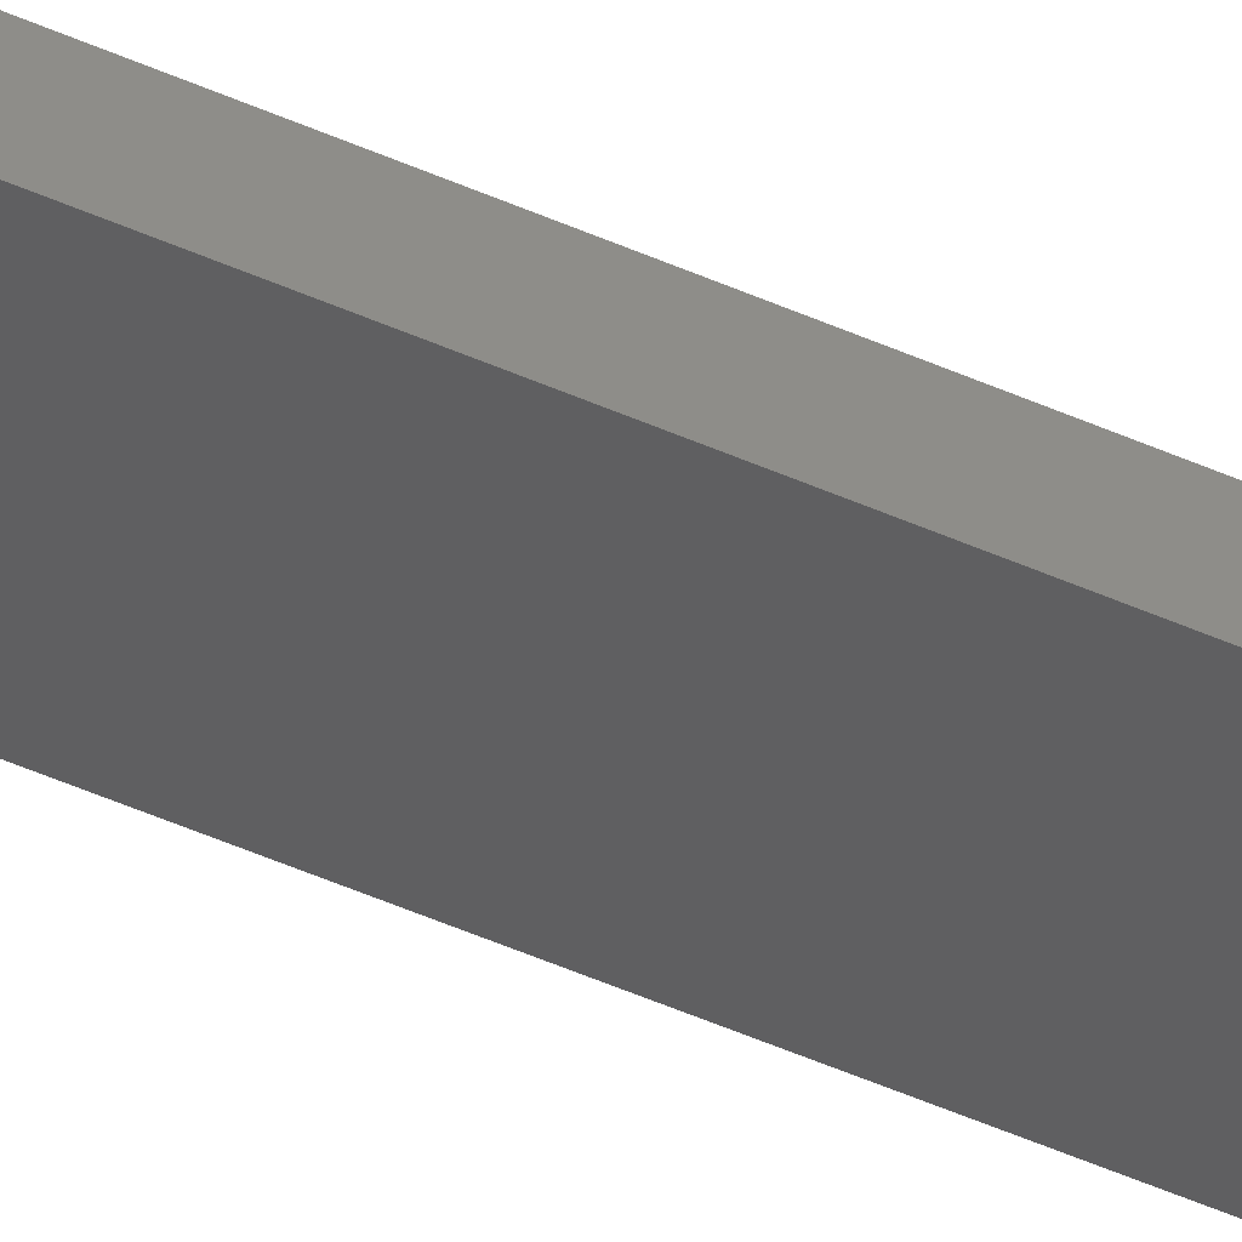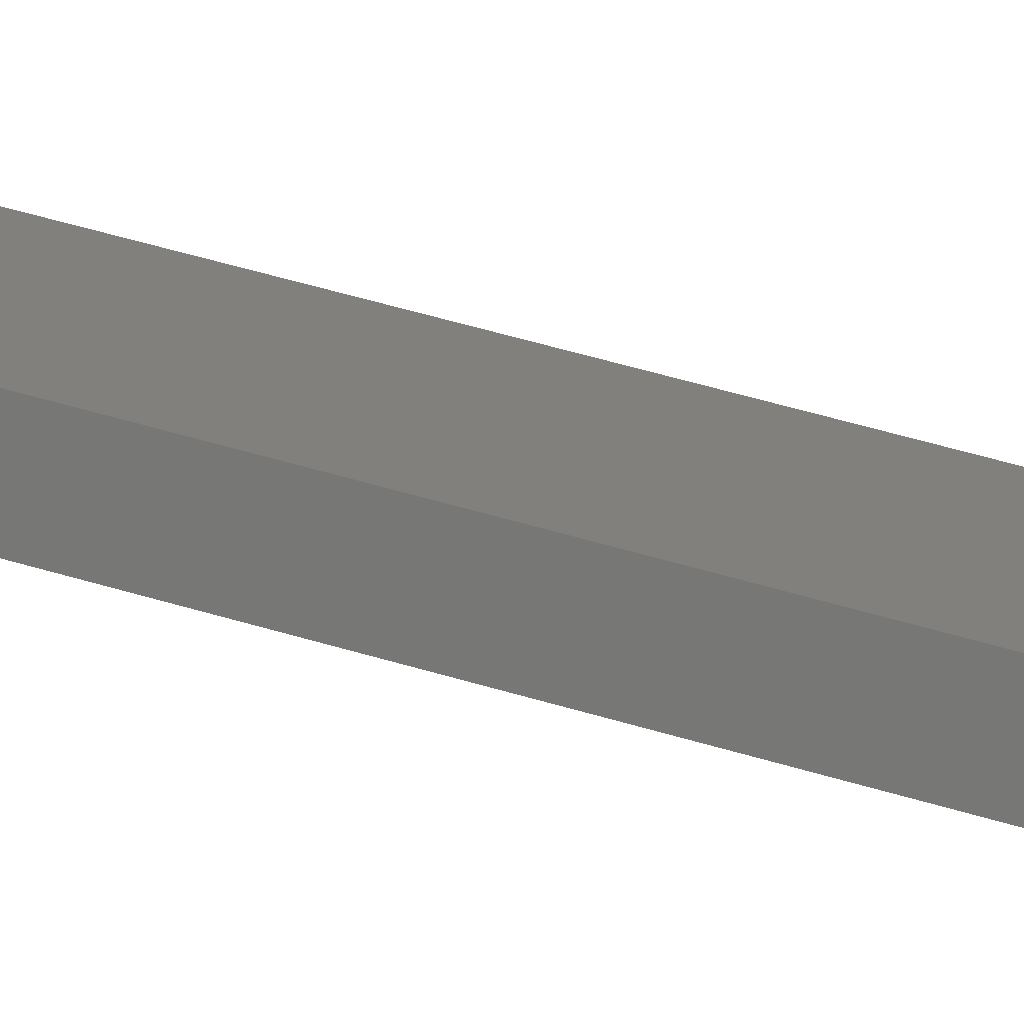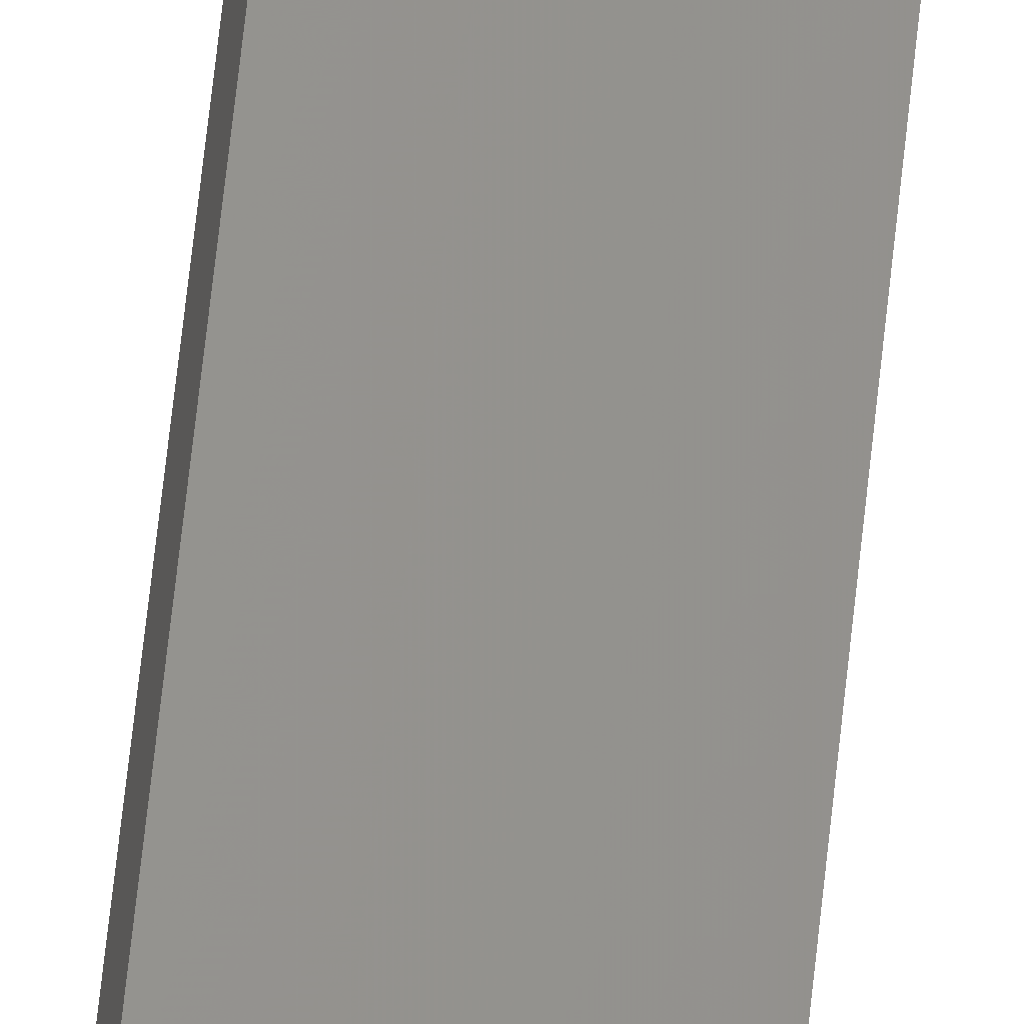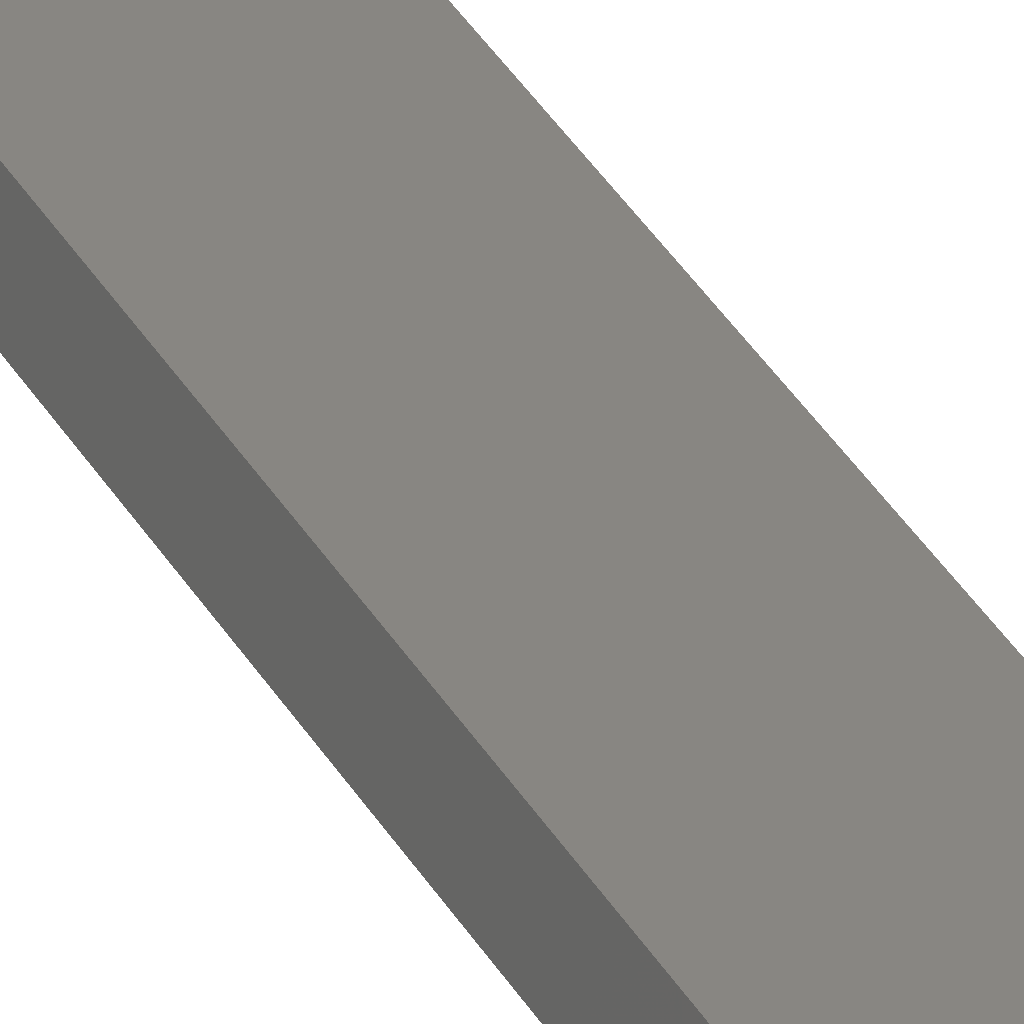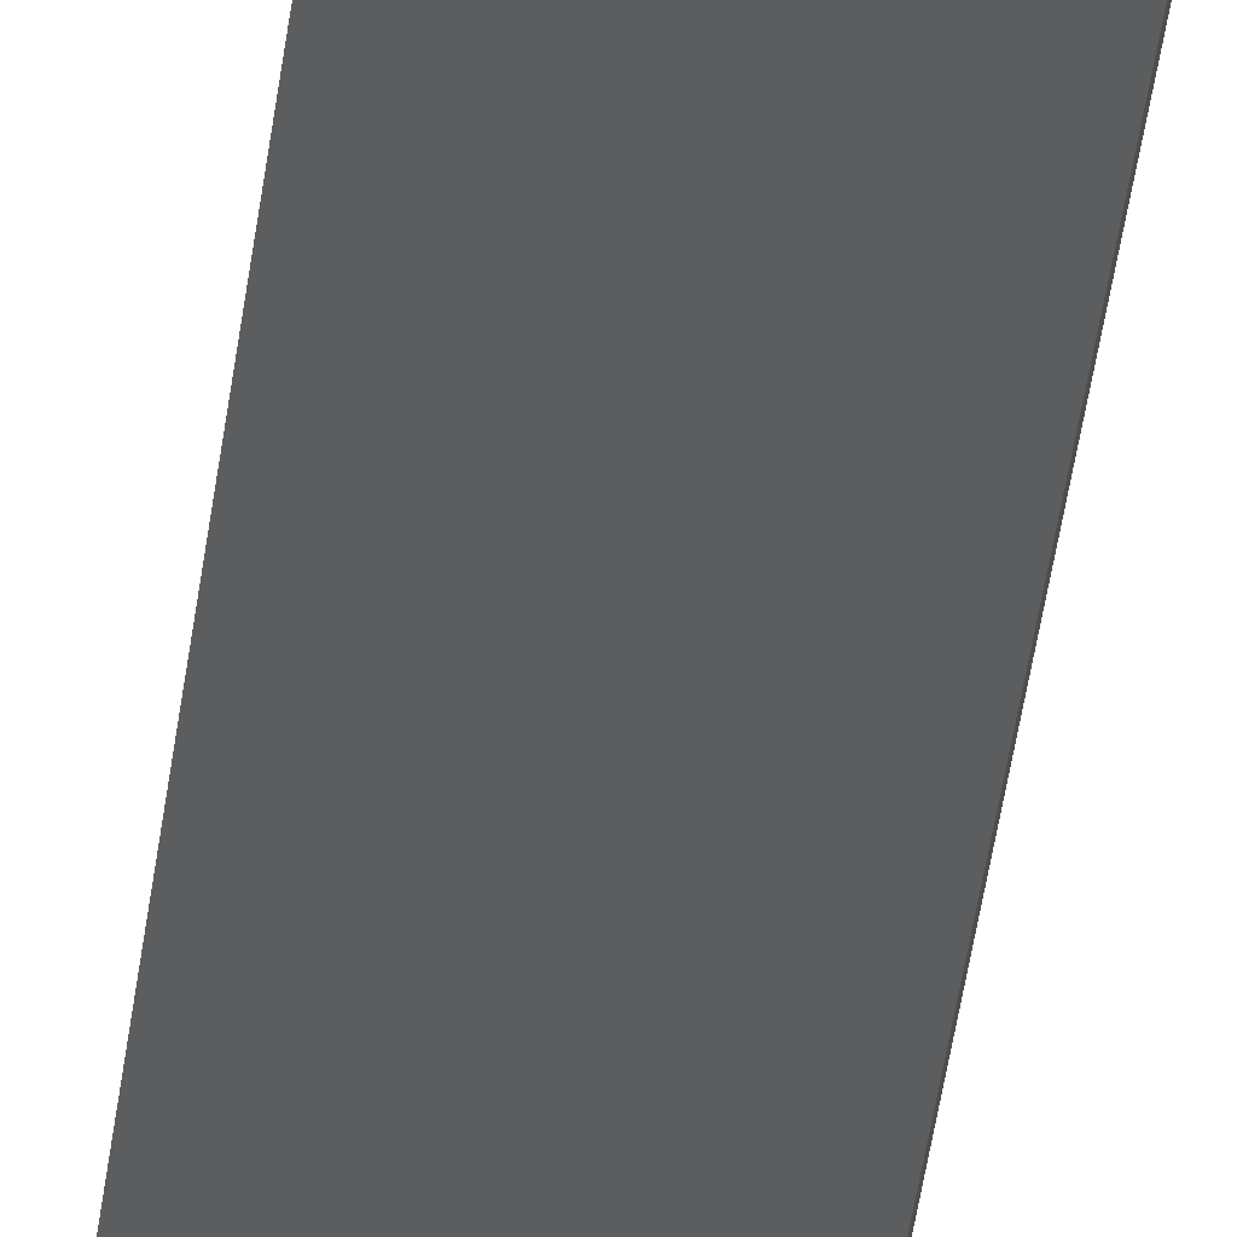
<metadata>
{"format":"stl","ext":"stl","renderer":"f3d","projection":"perspective","resolution":1024,"background":"white","views":[{"elev":-49.6,"azim":-116.2,"up":"+Y"},{"elev":23.4,"azim":123.1,"up":"+Y"},{"elev":64.1,"azim":-174.0,"up":"+Y"},{"elev":25.8,"azim":159.9,"up":"+Y"},{"elev":-29.6,"azim":174.8,"up":"+Y"}]}
</metadata>
<code>
# stl→obj: 16 verts, 28 faces
v 19.02 -2.405 152.9
v 18.96 -2.419 152.9
v 18.96 -2.419 149.3
v 19.02 -2.405 149.3
v 19.09 -2.391 152.9
v 19.09 -2.391 149.3
v 19.15 -2.377 149.3
v 19.15 -2.377 152.9
v 19.14 -2.328 152.9
v 19.14 -2.328 149.3
v 18.95 -2.37 149.3
v 19.01 -2.356 152.9
v 19.01 -2.356 149.3
v 18.95 -2.37 152.9
v 19.08 -2.342 152.9
v 19.08 -2.342 149.3
f 1 2 3
f 1 3 4
f 5 4 6
f 5 6 7
f 5 1 4
f 8 5 7
f 8 7 9
f 7 10 9
f 11 12 13
f 14 12 11
f 13 15 16
f 12 15 13
f 16 9 10
f 15 9 16
f 14 11 2
f 11 3 2
f 16 10 7
f 6 16 7
f 4 13 16
f 4 16 6
f 3 11 13
f 3 13 4
f 9 15 8
f 15 5 8
f 12 1 15
f 15 1 5
f 14 2 12
f 12 2 1

</code>
